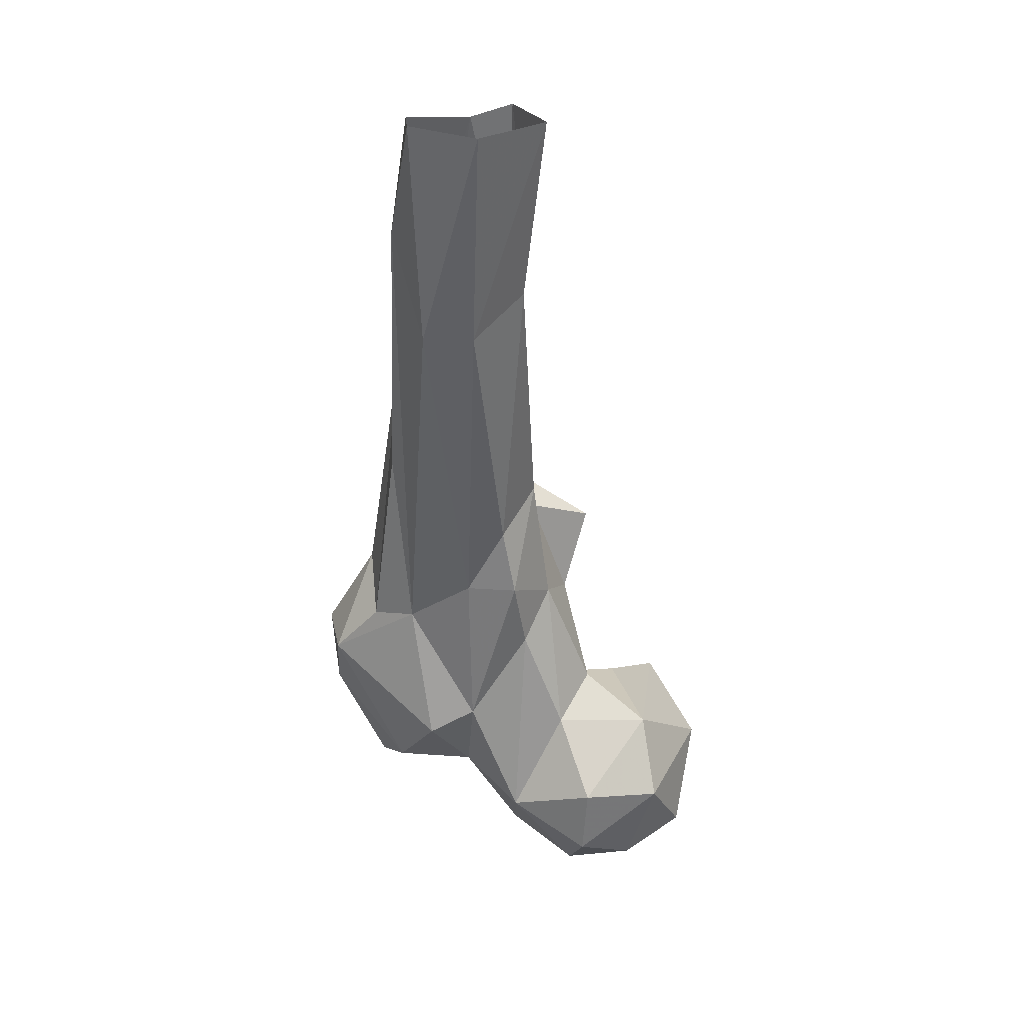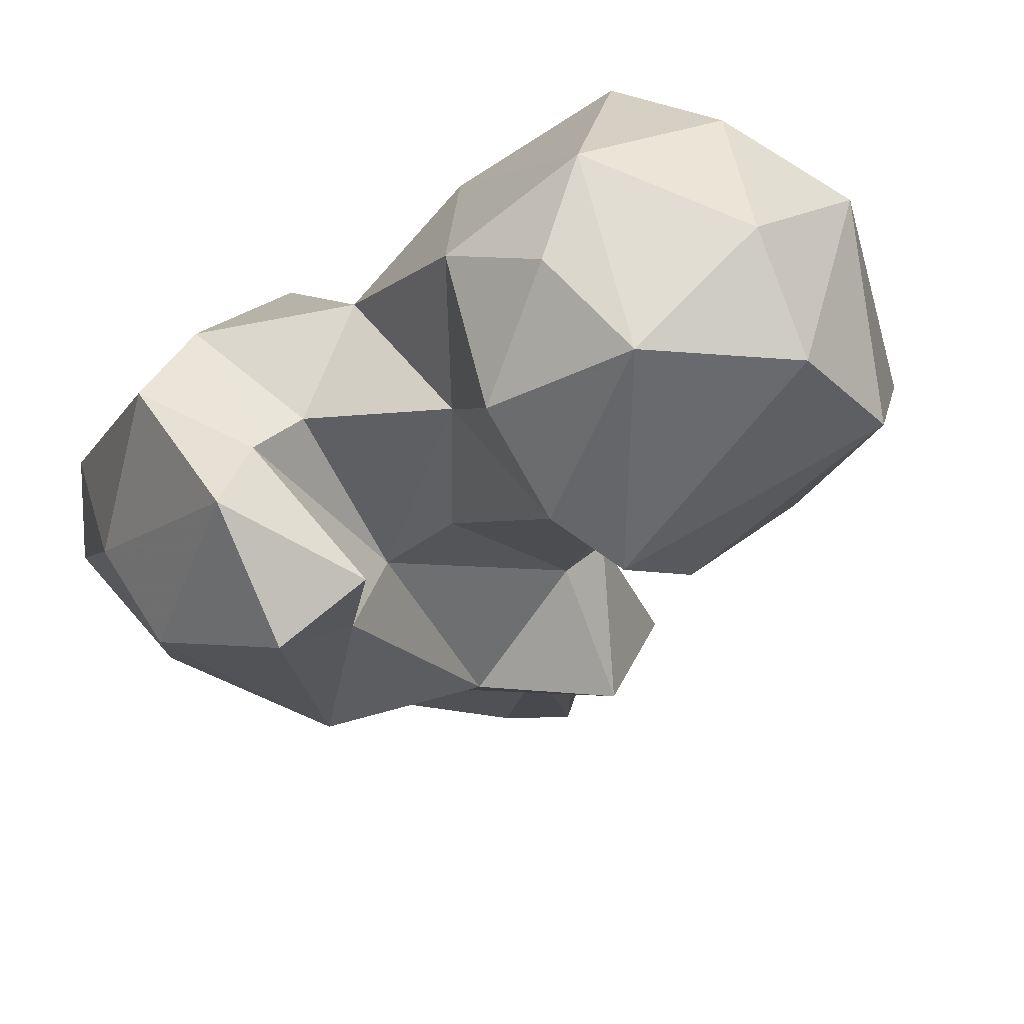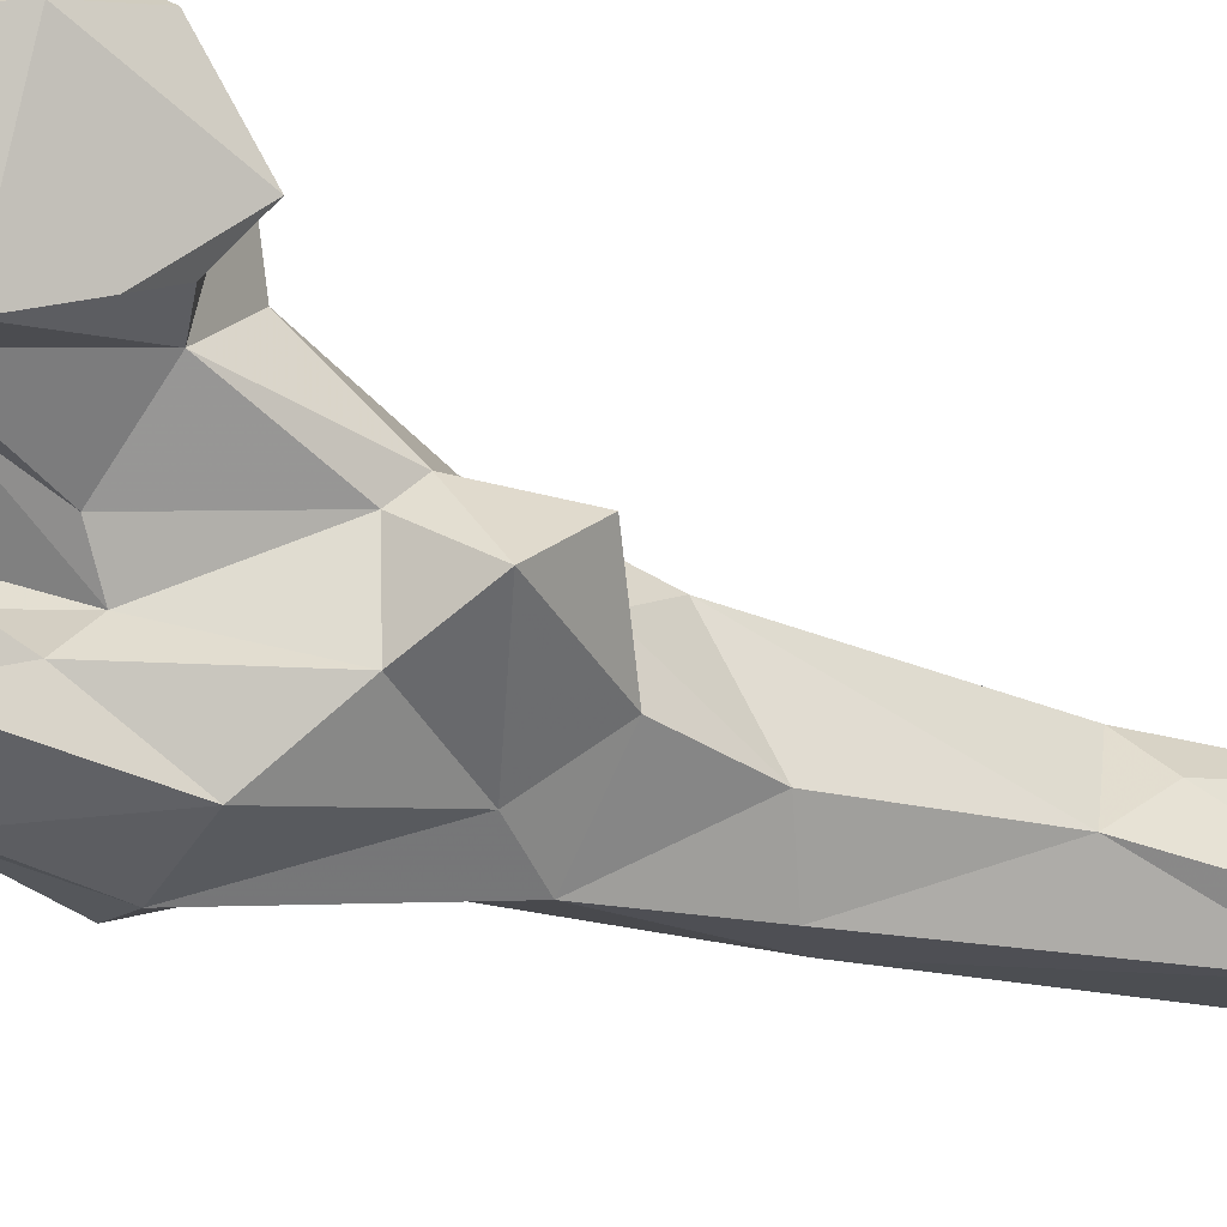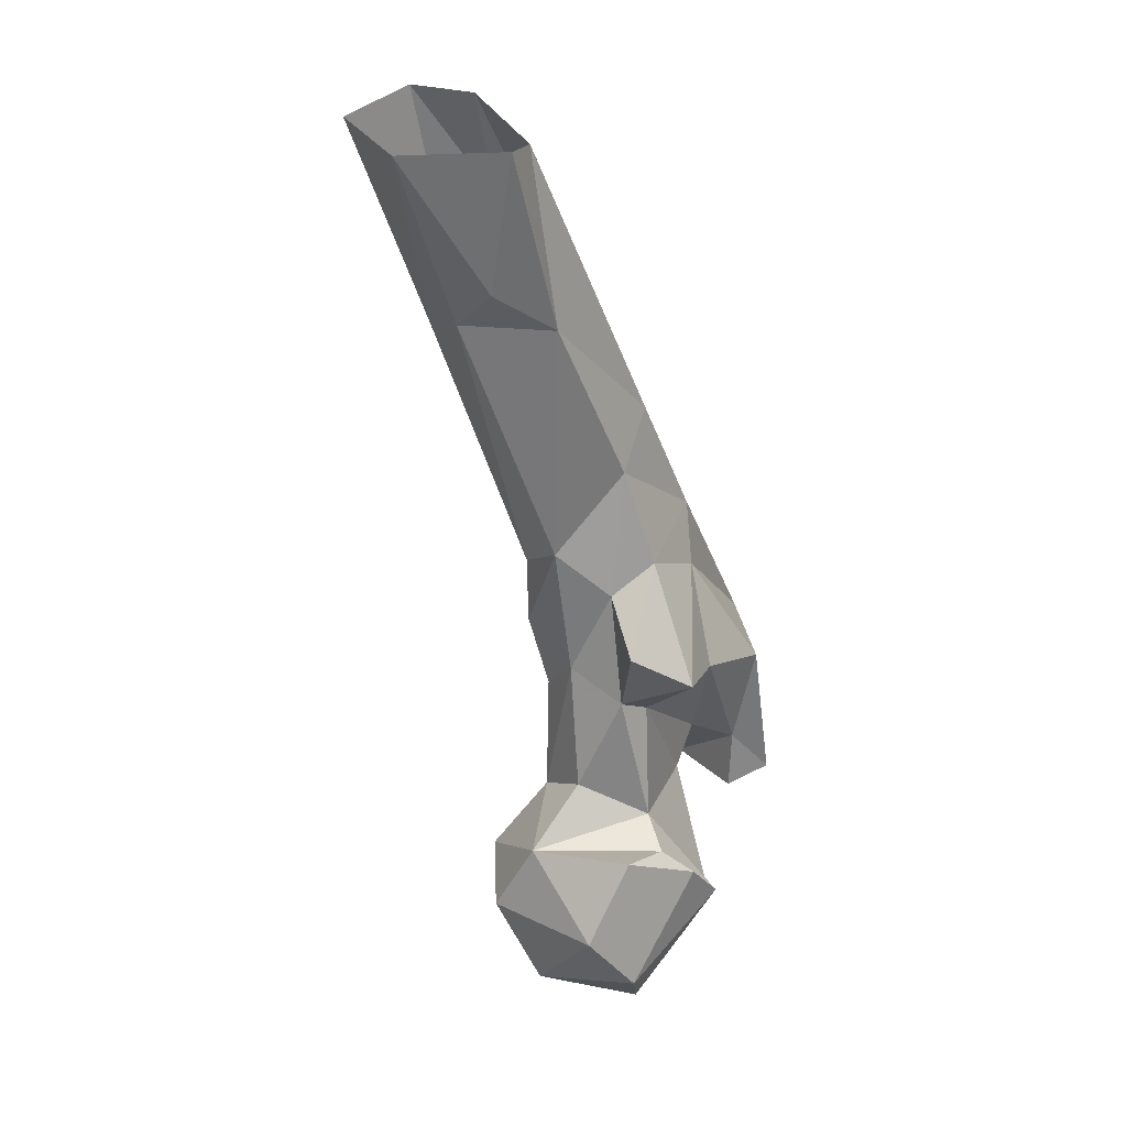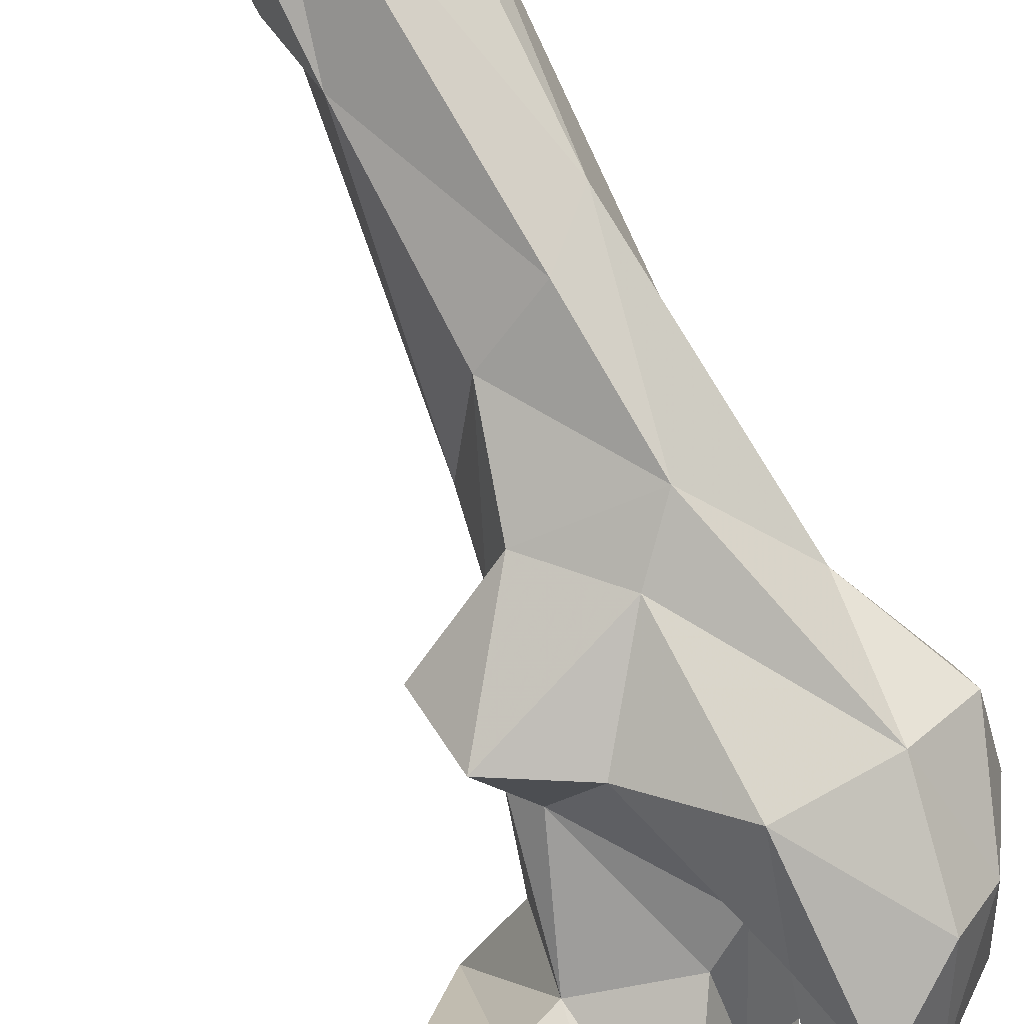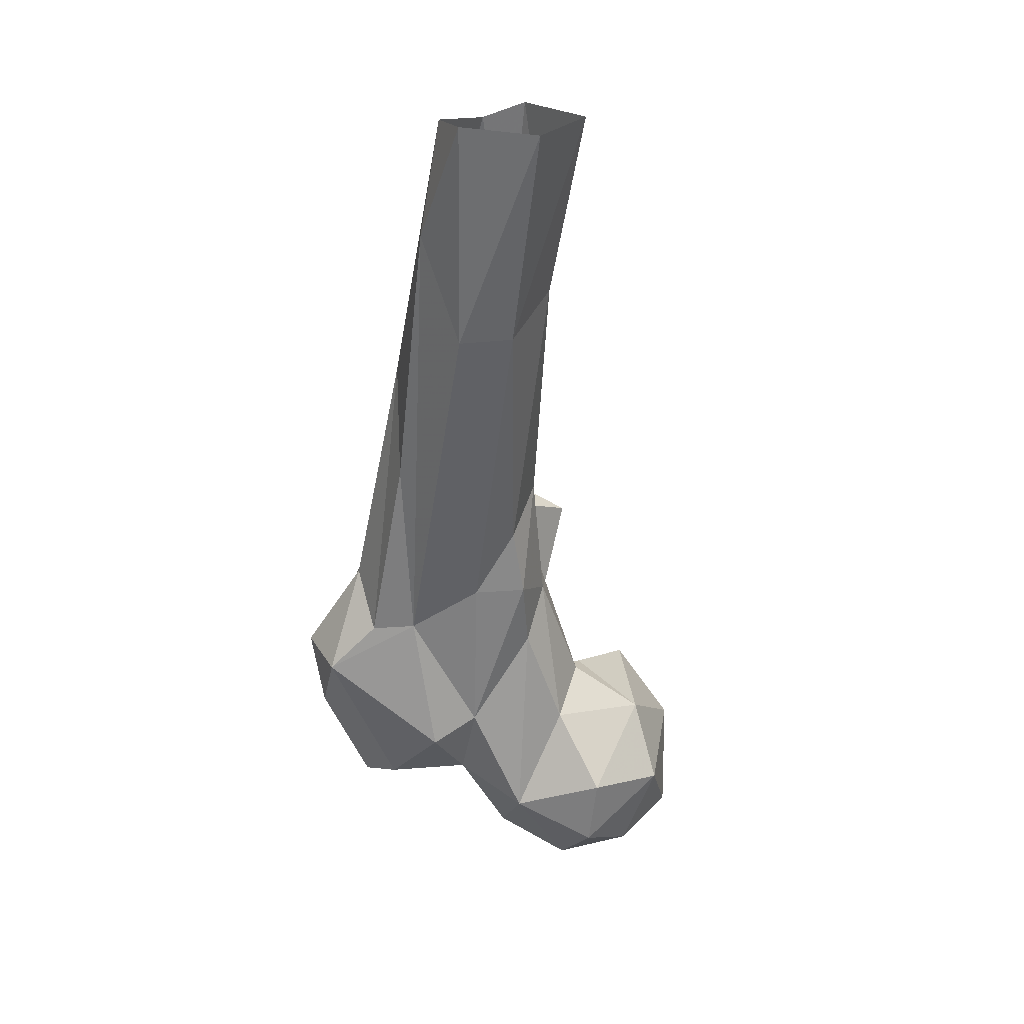
<metadata>
{"format":"obj","ext":"obj","renderer":"f3d","projection":"perspective","resolution":1024,"background":"white","views":[{"elev":22.2,"azim":-179.2,"up":"+Z"},{"elev":-24.2,"azim":-175.2,"up":"+Y"},{"elev":-65.7,"azim":-115.6,"up":"+Y"},{"elev":39.7,"azim":-75.7,"up":"+Z"},{"elev":-67.1,"azim":24.0,"up":"+Y"},{"elev":21.6,"azim":165.3,"up":"+Z"}]}
</metadata>
<code>
v 290.7 178.5 716.6
v 275 179.2 721.7
v 279.2 190.6 716.6
v 299.2 188.4 717
v 295.8 199 716.3
v 305.1 177.4 725.5
v 308.9 192.9 723.8
v 282.3 205.2 721.8
v 270.3 199.1 727.3
v 267.9 178.3 734
v 308.7 207.1 735.8
v 293.1 212.2 727.1
v 293.1 166.2 738.9
v 299.8 169.7 734.2
v 309.8 184.4 739.8
v 276.5 210.2 740.4
v 292.1 214.8 741.9
v 266.4 187.6 745
v 320.1 197.9 742.8
v 287 170.2 750
v 332.2 173.7 736.3
v 329.8 182 741.9
v 327 161.6 744.5
v 318.7 168.7 744.9
v 340.9 187.1 739.3
v 311.3 179.1 755.3
v 336 195 742.1
v 325.1 185.9 743.9
v 346.7 176.8 754.3
v 276.6 181.9 760
v 318.7 204.7 758.6
v 340.7 166.8 754.8
v 350.9 189.7 760.4
v 350.2 197.4 771.9
v 321.5 169 757.3
v 318.6 177.6 761.3
v 279.2 202.8 755.8
v 328.2 205.4 753.7
v 298.3 204.7 756.5
v 326.4 165.8 777.2
v 285.5 176.9 755.9
v 293.5 181.5 757.8
v 292.1 196.3 764.2
v 306.6 206.4 778
v 332.3 203.6 782.9
v 311.3 173.2 785.7
v 352.9 184.8 773.8
v 343.4 173.7 775.7
v 301.4 184.3 780.5
v 340.8 200.4 781.9
v 297.6 188.7 783.8
v 342.2 191.1 792.3
v 301.4 200.3 787.7
v 309 211.2 792.4
v 322.9 180.1 802.5
v 297.1 174.2 792.3
v 319.3 209.6 792.1
v 292.7 186 800.6
v 335.6 208.6 821.5
v 311.5 212.2 806.1
v 305.2 192.9 805.5
v 330.7 183.1 812.1
v 304.8 204.5 814.1
v 310.3 185.5 811.5
v 334.3 201.5 842.7
v 314.4 192.8 829.7
v 327.1 229.5 855.7
v 327 191.7 836.9
v 316.9 232.2 856.5
v 310.9 205.3 863
v 307 223.8 863.7
v 317.9 212.2 897.1
v 333.4 223.5 876.4
v 306.2 216.6 871.7
v 315.3 246.3 899.4
v 309.4 213.2 899.9
v 329.9 225.9 899.5
v 328.9 238 900.1
v 302.6 233 900
f 73 78 77
f 67 75 78
f 70 72 76
f 69 79 75
f 74 76 79
f 69 71 79
f 65 77 72
f 67 69 75
f 45 73 59
f 70 74 71
f 65 72 68
f 63 70 71
f 67 78 73
f 60 63 71
f 68 72 70
f 63 66 70
f 62 65 68
f 57 60 69
f 50 59 65
f 50 65 52
f 52 65 62
f 62 66 64
f 56 64 58
f 55 64 56
f 54 63 60
f 48 62 55
f 51 61 53
f 40 55 46
f 55 62 64
f 51 58 61
f 46 55 56
f 54 60 57
f 71 74 79
f 44 53 54
f 45 59 50
f 51 56 58
f 31 54 57
f 29 48 32
f 31 57 45
f 49 56 51
f 2 10 9
f 11 39 44
f 43 51 53
f 35 46 36
f 46 56 49
f 36 46 49
f 34 52 47
f 42 49 51
f 53 61 63
f 34 50 52
f 26 36 49
f 31 45 38
f 33 34 47
f 34 45 50
f 66 68 70
f 22 35 36
f 11 12 17
f 23 32 40
f 11 44 31
f 30 41 37
f 14 15 26
f 37 41 42
f 14 26 42
f 61 66 63
f 13 42 41
f 17 37 39
f 53 63 54
f 27 38 34
f 47 52 48
f 18 30 37
f 26 49 42
f 22 36 28
f 13 14 42
f 48 52 62
f 16 37 17
f 13 41 20
f 23 40 35
f 21 24 22
f 23 35 24
f 11 17 39
f 5 12 11
f 8 9 16
f 19 31 38
f 2 13 10
f 19 27 28
f 15 28 36
f 10 20 30
f 61 64 66
f 40 48 55
f 10 30 18
f 11 31 19
f 59 73 65
f 21 25 29
f 22 27 25
f 20 41 30
f 16 18 37
f 57 69 67
f 21 23 24
f 22 28 27
f 42 51 43
f 32 48 40
f 1 13 2
f 15 36 26
f 29 47 48
f 65 73 77
f 37 43 39
f 21 22 25
f 9 18 16
f 21 32 23
f 25 33 29
f 21 29 32
f 12 16 17
f 7 19 15
f 15 19 28
f 29 33 47
f 58 64 61
f 7 11 19
f 19 38 27
f 25 27 33
f 60 71 69
f 10 13 20
f 31 44 54
f 5 11 7
f 39 53 44
f 45 57 67
f 8 16 12
f 22 24 35
f 9 10 18
f 3 8 5
f 6 7 15
f 70 76 74
f 6 15 14
f 62 68 66
f 1 14 13
f 5 8 12
f 39 43 53
f 1 4 6
f 45 67 73
f 37 42 43
f 4 7 6
f 27 34 33
f 3 9 8
f 35 40 46
f 4 5 7
f 34 38 45
f 1 3 5
f 2 9 3
f 1 5 4
f 1 2 3
f 1 6 14

</code>
